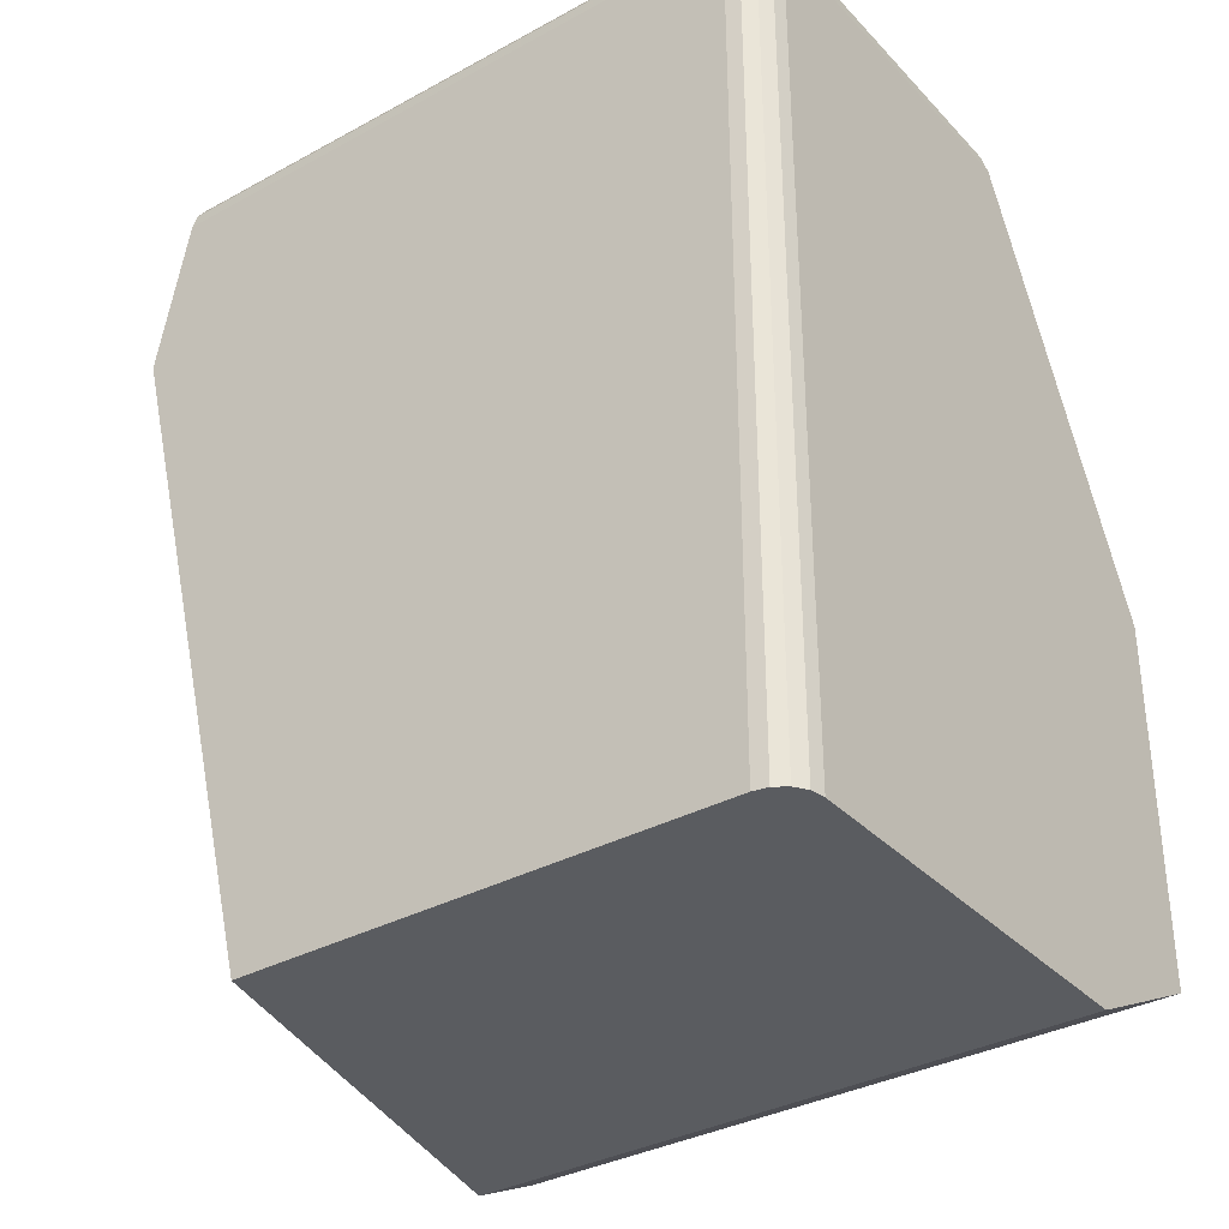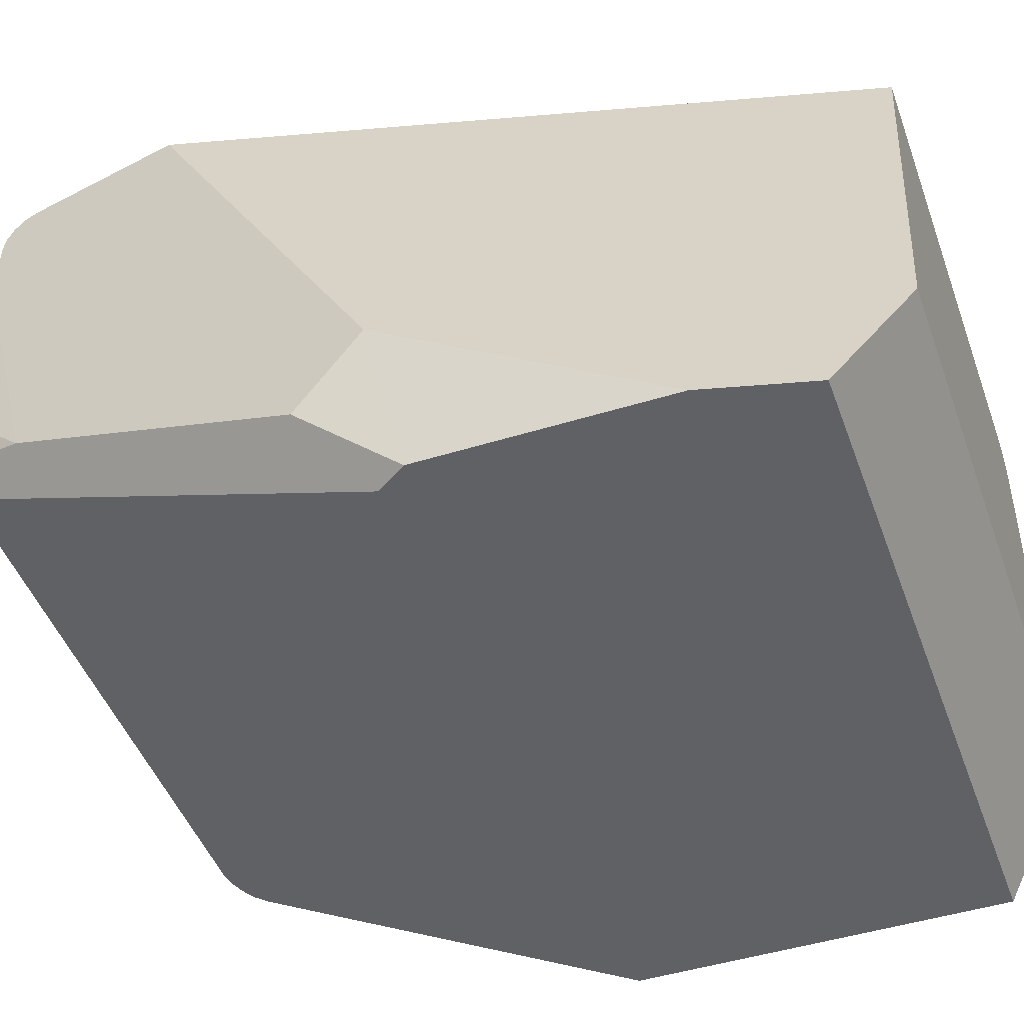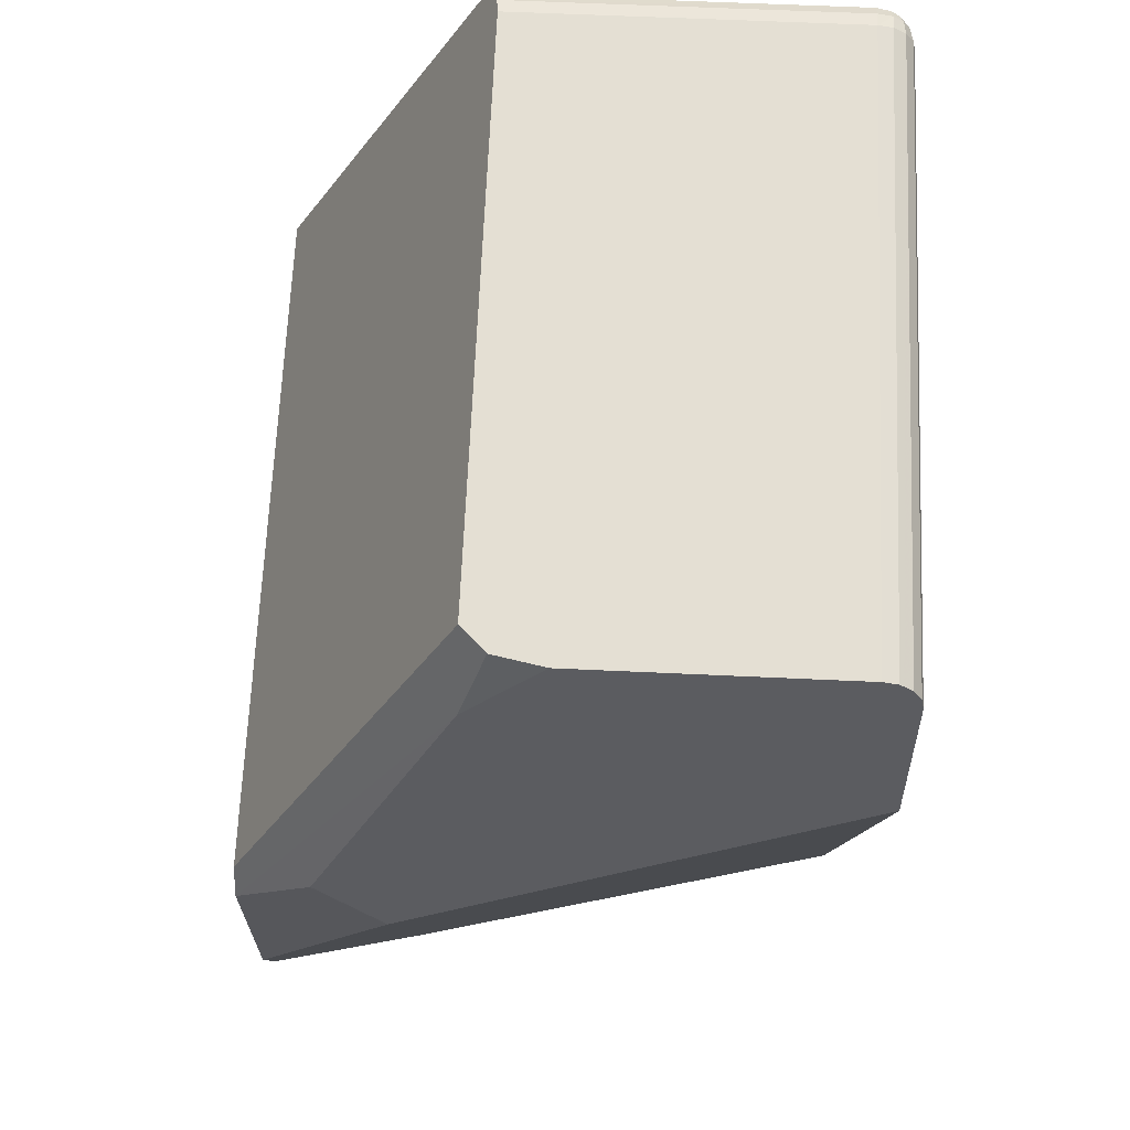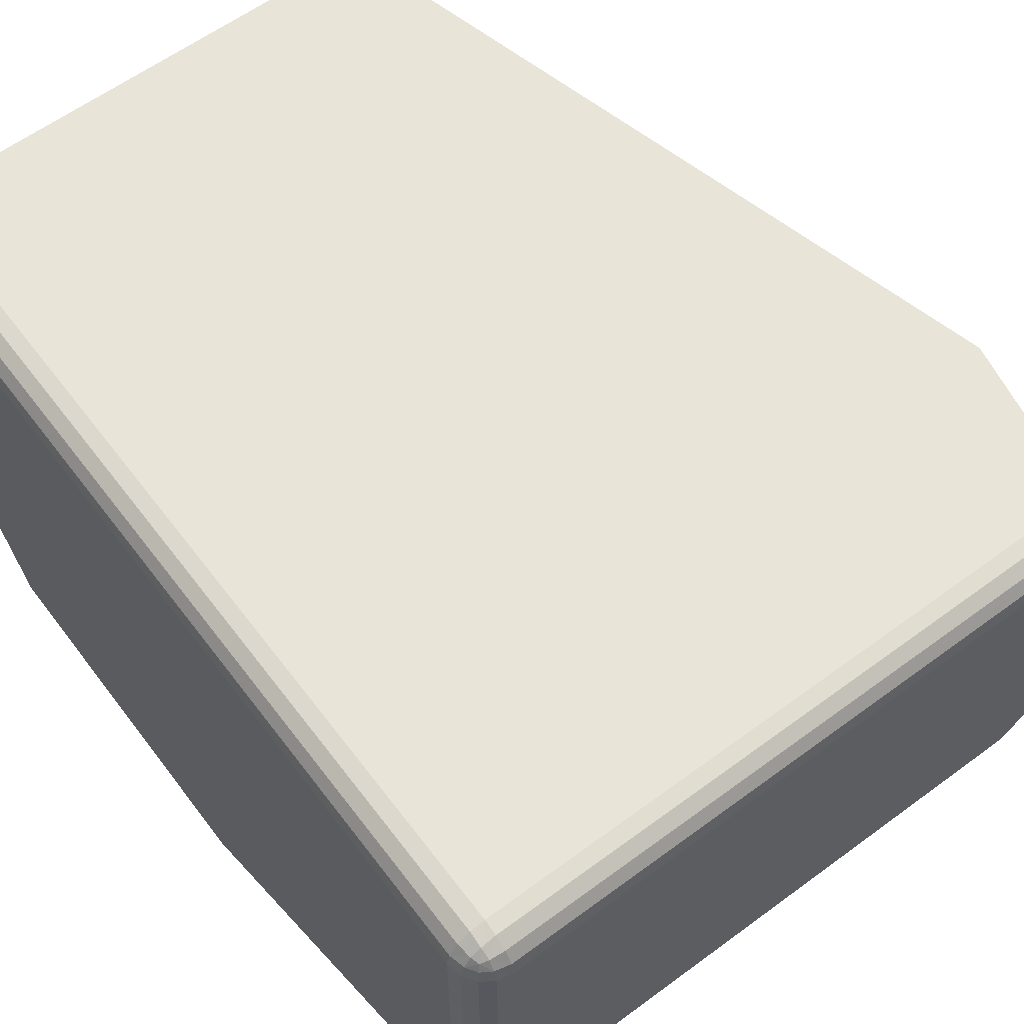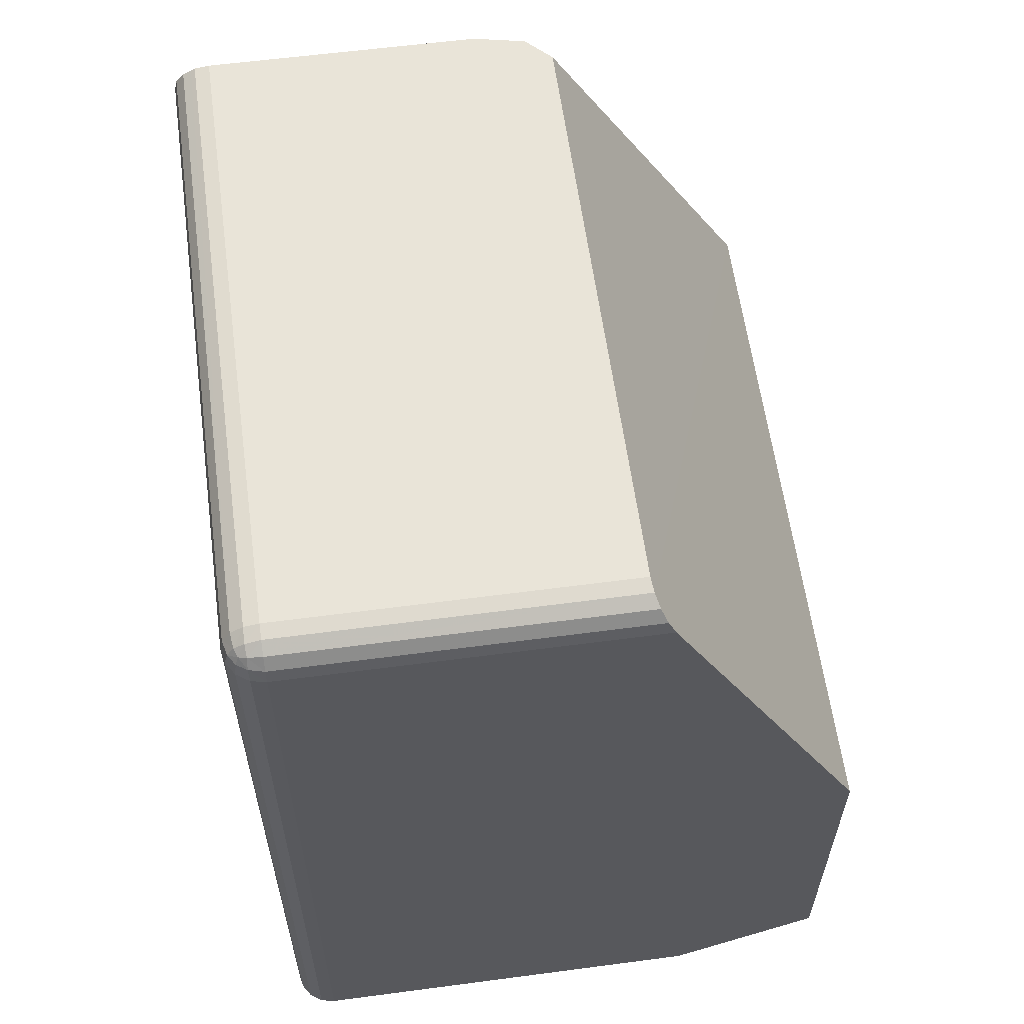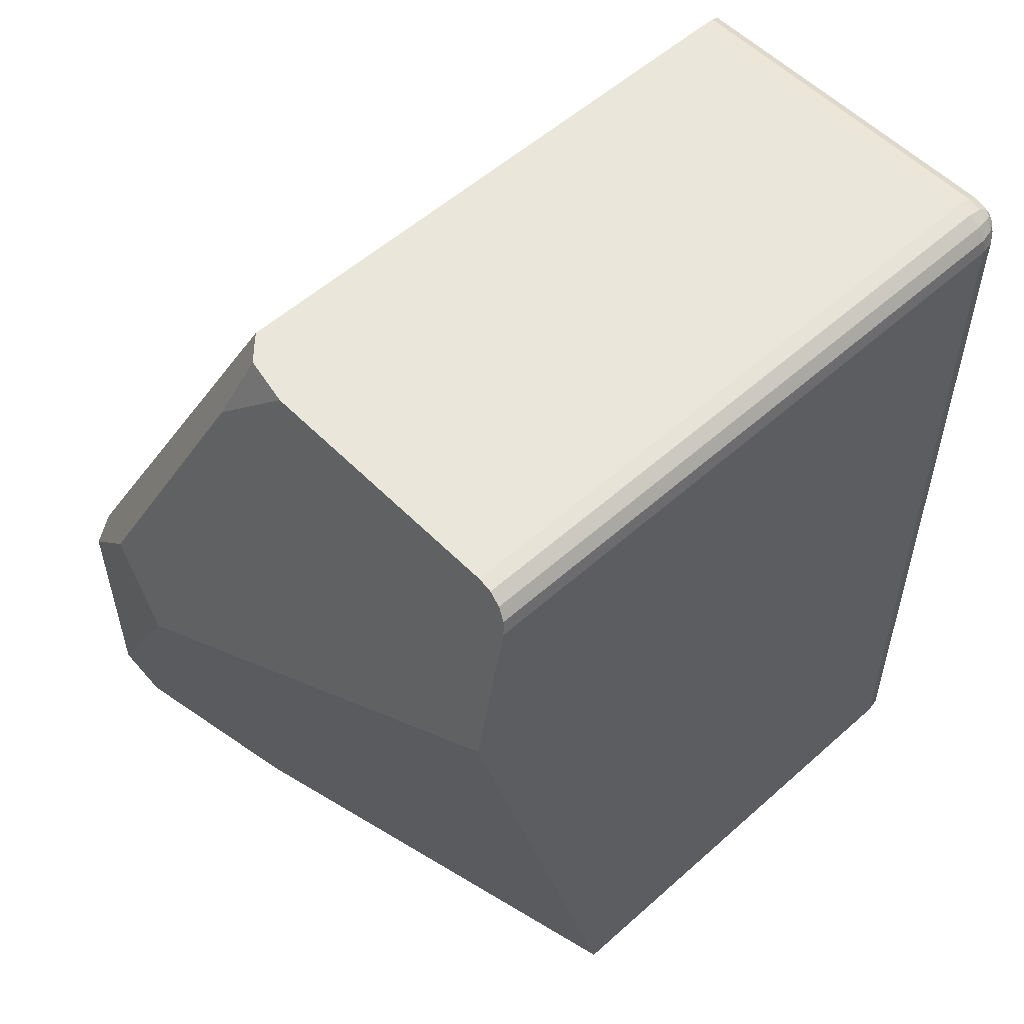
<metadata>
{"format":"obj","ext":"obj","renderer":"f3d","projection":"perspective","resolution":1024,"background":"white","views":[{"elev":-34.3,"azim":36.3,"up":"+Y"},{"elev":-46.6,"azim":-70.5,"up":"+Z"},{"elev":66.5,"azim":-87.5,"up":"+Y"},{"elev":60.6,"azim":143.0,"up":"+Z"},{"elev":60.0,"azim":82.3,"up":"+Y"},{"elev":54.8,"azim":-43.3,"up":"+Y"}]}
</metadata>
<code>
o Cube_cell.010_Cube_cell.009
v 0.1512 -0.1995 0.4007
v 0.07623 -0.09957 0.2006
v 0.0671 0.4002 0.2006
v 0.0412 0.04191 0.201
v 0.04064 0.3603 0.2006
v 0.001219 0.4001 0.4002
v 0.01909 0.4906 0.3097
v 0.1011 0.9001 0.5004
v 0.95 1 0.95
v 0.95 0.95 1
v 1 0.95 0.95
v 0.95 0.9962 0.9691
v 0.95 0.9854 0.9854
v 0.9691 0.9962 0.95
v 0.9696 0.9916 0.9696
v 0.9686 0.9828 0.9828
v 0.9789 0.9789 0.9789
v 0.9691 0.95 0.9962
v 0.9854 0.95 0.9854
v 0.95 0.9691 0.9962
v 0.9696 0.9696 0.9916
v 0.9828 0.9686 0.9828
v 0.9962 0.9691 0.95
v 0.9854 0.9854 0.95
v 0.9962 0.95 0.9691
v 0.9916 0.9696 0.9696
v 0.9828 0.9828 0.9686
v 1 -0.1935 0.3901
v 1 -0.09893 0.2014
v 1 0.3741 0.2007
v 1 0.3995 0.2007
v 0.9854 0.9854 0.4935
v 0.969 0.9962 0.4989
v 1 0.95 0.4759
v 0.9962 0.9691 0.4854
v 0.1667 1 0.5013
v 0.95 1 0.5009
v 0.3005 -0.1988 1
v 0.9691 -0.199 0.9962
v 0.95 -0.199 1
v 0.9854 -0.199 0.9854
v 1 -0.1986 0.4003
v 1 -0.1989 0.95
v 0.9962 -0.1989 0.9691
v 0.1503 1 0.5177
v 0.1346 1 0.5341
v 0.1207 1 0.8668
v 0.1211 1 0.6005
v 0.1191 0.9927 0.9744
v 0.1198 0.9962 0.9691
v 0.1206 1 0.95
v 0.1176 0.9852 0.9854
v 0.06794 0.7332 1
v 0.1107 0.95 1
v 0.1145 0.9691 0.9962
v 1 -0.1935 0.3901
v 1 -0.09893 0.2014
v 1 0.3741 0.2007
v 0.9854 0.9854 0.4935
v 0.9962 0.9691 0.4854
v 0.969 0.9962 0.4989
v 0.95 1 0.5009
v 0.9691 -0.199 0.9962
v 0.9854 -0.199 0.9854
v 1 -0.1989 0.95
v 0.9962 -0.1989 0.9691
v 0.1503 1 0.5177
v 0.1346 1 0.5341
v 0.1207 1 0.8668
v 0.1211 1 0.6005
v 0.1191 0.9927 0.9744
v 0.1198 0.9962 0.9691
v 0.1206 1 0.95
v 0.1107 0.95 1
v 0.1145 0.9691 0.9962
v 1 0.3995 0.2007
v 1 0.95 0.4759
v 0.95 -0.199 1
v 1 -0.1986 0.4003
v 0.1667 1 0.5013
v 0.06794 0.7332 1
v 0.1176 0.9852 0.9854
v 0.3005 -0.1988 1
f 2 57 56
f 2 58 57
f 3 76 58 2
f 61 59 60 34 76 3
f 62 61 3 80
f 1 63 78 83
f 64 63 1 79 65 66
f 79 1 2 56
f 4 5 2
f 5 3 2
f 54 53 38 40 10
f 9 37 36 67 68 70 69 73
f 6 4 2
f 80 3 8 45
f 5 8 3
f 8 46 45
f 8 47 48
f 47 8 7 71 72 51
f 52 71 7 6
f 52 6 81 74 75
f 6 5 4
f 6 7 5
f 7 8 5
f 8 48 46
f 49 82 13 12 50
f 77 11 43 42 28 29 30 31
f 9 12 15 14
f 12 13 16 15
f 14 15 27 24
f 15 16 17 27
f 10 18 21 20
f 18 19 22 21
f 20 21 16 13
f 21 22 17 16
f 11 23 26 25
f 23 24 27 26
f 25 26 22 19
f 26 27 17 22
f 43 11 25 44
f 10 40 39 18
f 18 39 41 19
f 44 25 19 41
f 77 35 23 11
f 9 73 50 12
f 23 35 32 24
f 13 82 55 20
f 20 55 54 10
f 37 9 14 33
f 81 6 2 1 83
f 33 14 24 32

</code>
